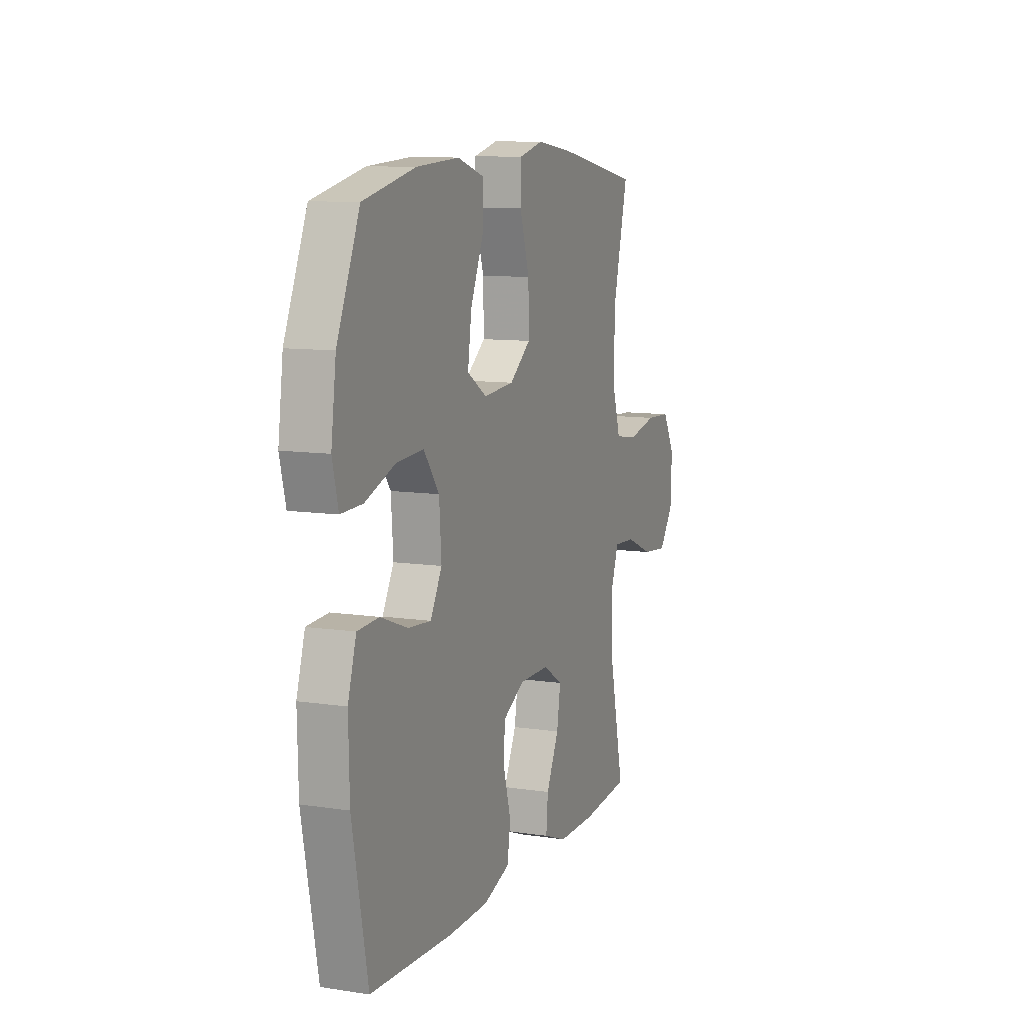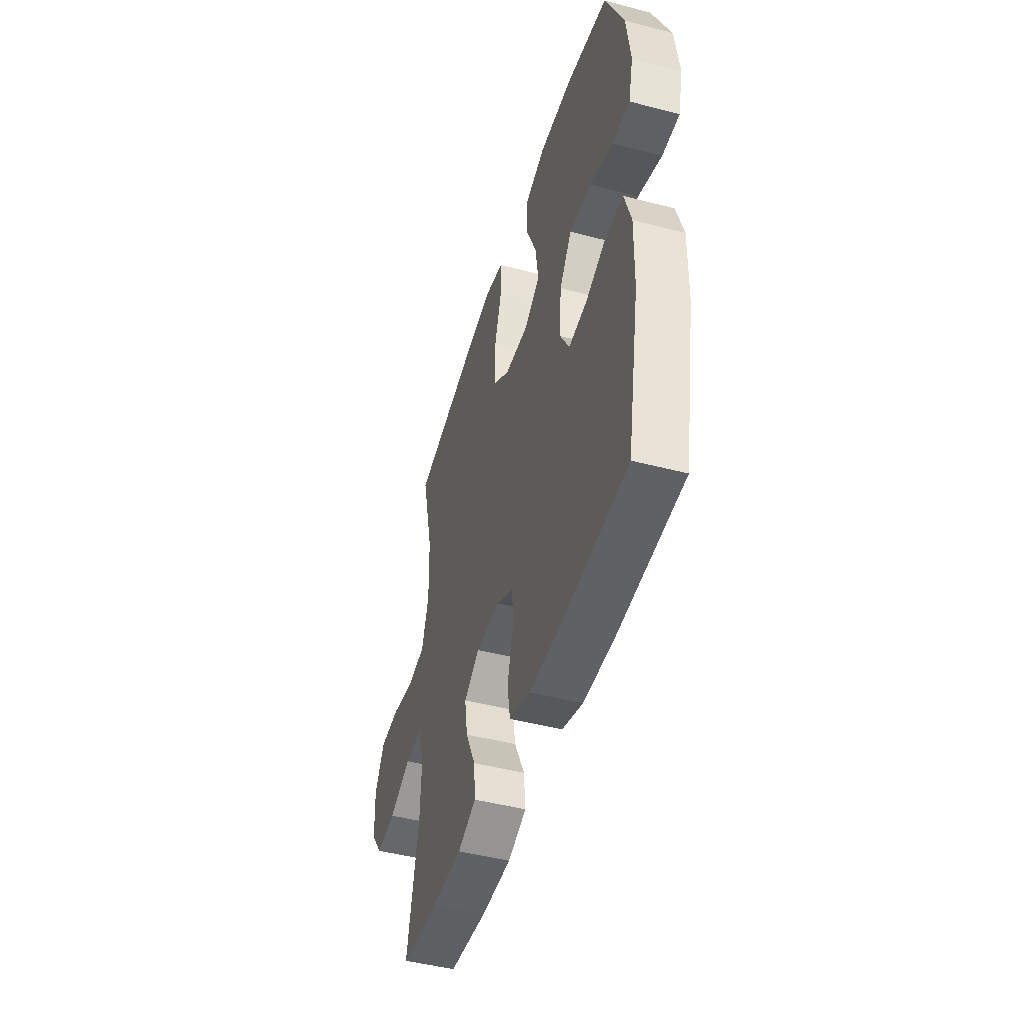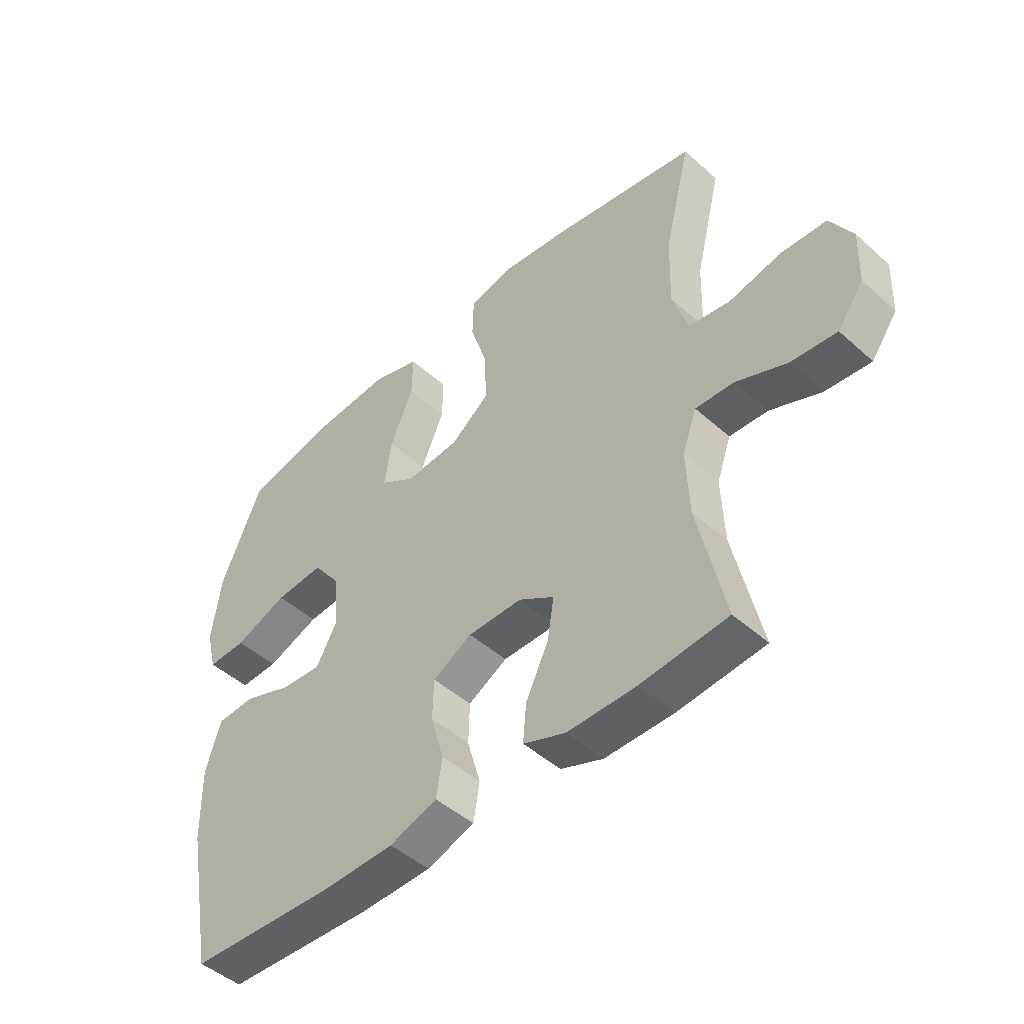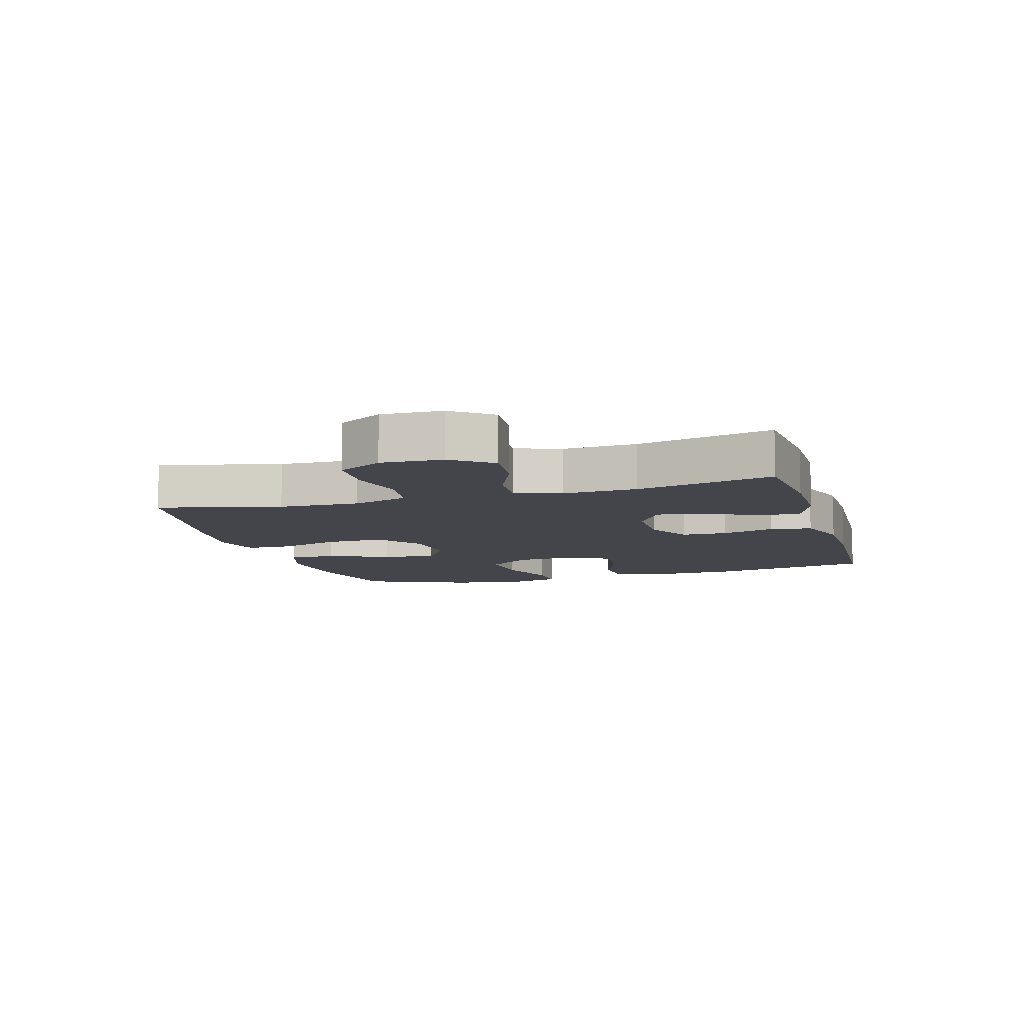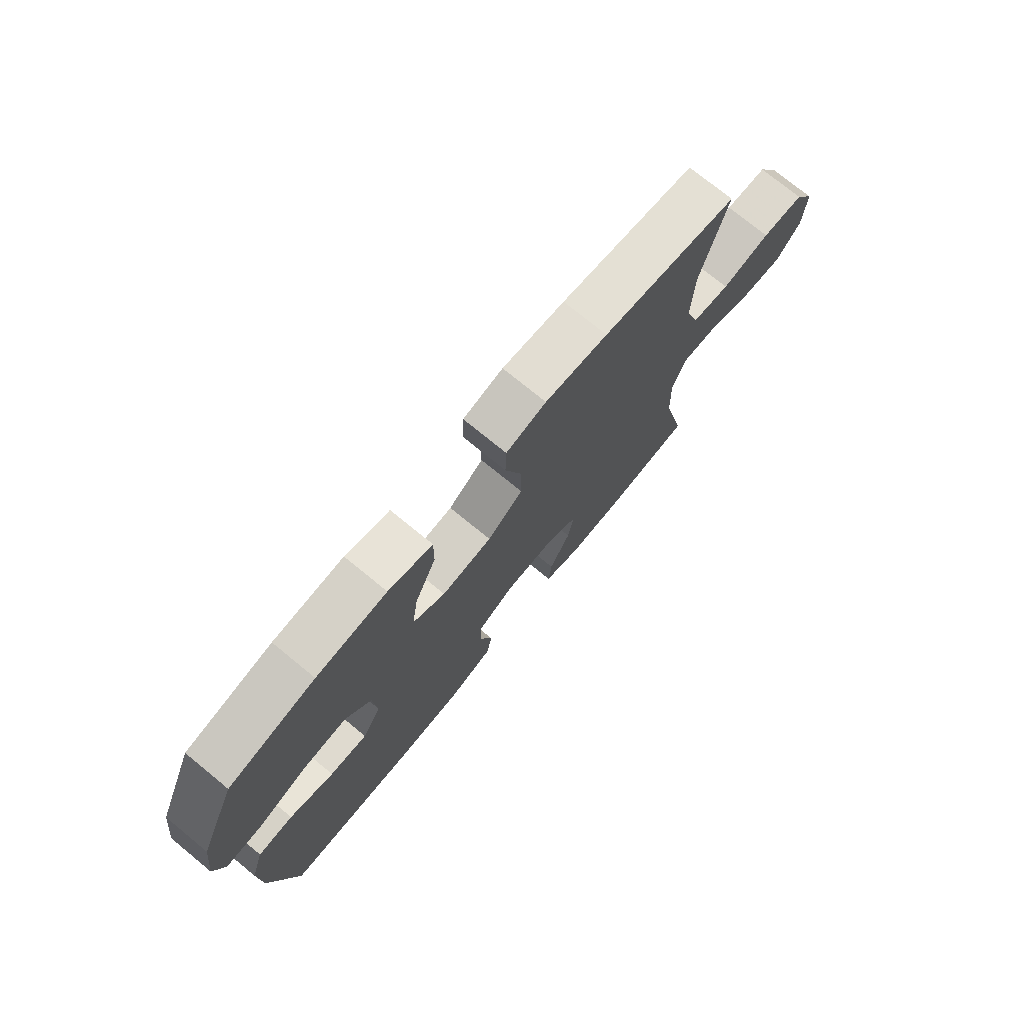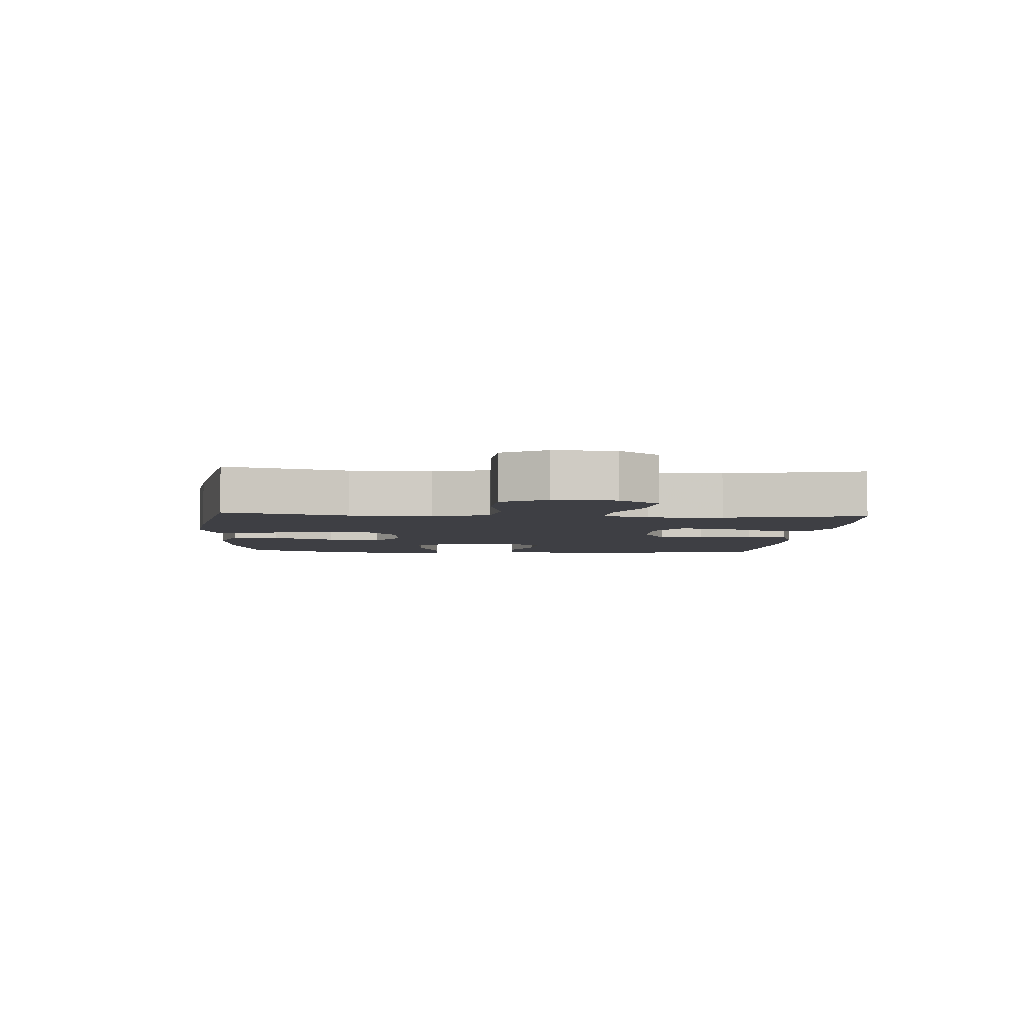
<metadata>
{"format":"obj","ext":"obj","renderer":"f3d","projection":"perspective","resolution":1024,"background":"white","views":[{"elev":10.0,"azim":-68.7,"up":"+Z"},{"elev":-46.7,"azim":-106.6,"up":"+Z"},{"elev":-47.3,"azim":44.9,"up":"+Z"},{"elev":-9.2,"azim":106.4,"up":"+Y"},{"elev":74.9,"azim":-50.7,"up":"+Z"},{"elev":-4.4,"azim":85.7,"up":"+Y"}]}
</metadata>
<code>
v -0.5 0.07 0.5
v -0.332 0.07 0.538
v -0.195 0.07 0.547
v -0.109 0.07 0.52
v -0.11 0.07 0.444
v -0.152 0.07 0.345
v -0.164 0.07 0.26
v -0.101 0.07 0.22
v -0.003 0.07 0.228
v 0.066 0.07 0.281
v 0.064 0.07 0.373
v 0.033 0.07 0.472
v 0.035 0.07 0.544
v 0.113 0.07 0.564
v 0.235 0.07 0.548
v 0.5 0.07 0.5
v 0.452 0.07 0.305
v 0.448 0.07 0.176
v 0.476 0.07 0.088
v 0.55 0.07 0.076
v 0.645 0.07 0.097
v 0.727 0.07 0.093
v 0.767 0.07 0.022
v 0.763 0.07 -0.076
v 0.716 0.07 -0.14
v 0.634 0.07 -0.132
v 0.543 0.07 -0.094
v 0.473 0.07 -0.09
v 0.447 0.07 -0.163
v 0.452 0.07 -0.281
v 0.5 0.07 -0.5
v 0.343 0.07 -0.515
v 0.22 0.07 -0.515
v 0.144 0.07 -0.486
v 0.15 0.07 -0.418
v 0.191 0.07 -0.333
v 0.203 0.07 -0.259
v 0.139 0.07 -0.219
v 0.041 0.07 -0.219
v -0.03 0.07 -0.258
v -0.032 0.07 -0.331
v -0.008 0.07 -0.415
v -0.019 0.07 -0.482
v -0.105 0.07 -0.511
v -0.235 0.07 -0.513
v -0.5 0.07 -0.5
v -0.55 0.07 -0.242
v -0.553 0.07 -0.109
v -0.526 0.07 -0.021
v -0.457 0.07 -0.017
v -0.37 0.07 -0.05
v -0.296 0.07 -0.056
v -0.259 0.07 0.011
v -0.266 0.07 0.109
v -0.316 0.07 0.176
v -0.404 0.07 0.17
v -0.5 0.07 0.134
v -0.57 0.07 0.132
v -0.589 0.07 0.208
v -0.573 0.07 0.329
v -0.5 0 0.5
v -0.332 0 0.538
v -0.195 0 0.547
v -0.109 0 0.52
v -0.11 0 0.444
v -0.152 0 0.345
v -0.164 0 0.26
v -0.101 0 0.22
v -0.003 0 0.228
v 0.066 0 0.281
v 0.064 0 0.373
v 0.033 0 0.472
v 0.035 0 0.544
v 0.113 0 0.564
v 0.235 0 0.548
v 0.5 0 0.5
v 0.452 0 0.305
v 0.448 0 0.176
v 0.476 0 0.088
v 0.55 0 0.076
v 0.645 0 0.097
v 0.727 0 0.093
v 0.767 0 0.022
v 0.763 0 -0.076
v 0.716 0 -0.14
v 0.634 0 -0.132
v 0.543 0 -0.094
v 0.473 0 -0.09
v 0.447 0 -0.163
v 0.452 0 -0.281
v 0.5 0 -0.5
v 0.343 0 -0.515
v 0.22 0 -0.515
v 0.144 0 -0.486
v 0.15 0 -0.418
v 0.191 0 -0.333
v 0.203 0 -0.259
v 0.139 0 -0.219
v 0.041 0 -0.219
v -0.03 0 -0.258
v -0.032 0 -0.331
v -0.008 0 -0.415
v -0.019 0 -0.482
v -0.105 0 -0.511
v -0.235 0 -0.513
v -0.5 0 -0.5
v -0.55 0 -0.242
v -0.553 0 -0.109
v -0.526 0 -0.021
v -0.457 0 -0.017
v -0.37 0 -0.05
v -0.296 0 -0.056
v -0.259 0 0.011
v -0.266 0 0.109
v -0.316 0 0.176
v -0.404 0 0.17
v -0.5 0 0.134
v -0.57 0 0.132
v -0.589 0 0.208
v -0.573 0 0.329
f 56 57 58 59
f 55 56 59 60
f 48 49 50 51
f 48 51 52
f 47 48 52
f 46 47 52
f 45 46 52 53
f 41 42 43 44
f 40 41 44 45
f 33 34 35 36
f 33 36 37
f 30 31 32 33
f 29 30 33 37
f 28 29 37 38
f 24 25 26 27
f 24 27 28
f 23 24 28
f 20 21 22 23
f 19 20 23 28
f 18 19 28 38
f 14 15 16 17
f 11 12 13 14
f 10 11 14 17
f 9 10 17 18
f 3 4 5 6
f 3 6 7
f 2 3 7
f 55 60 1 2
f 54 55 2 7
f 53 54 7 8
f 40 45 53 8
f 39 40 8 9
f 9 18 38 39
f 119 118 117 116
f 120 119 116 115
f 111 110 109 108
f 112 111 108
f 112 108 107
f 112 107 106
f 113 112 106 105
f 104 103 102 101
f 105 104 101 100
f 96 95 94 93
f 97 96 93
f 93 92 91 90
f 97 93 90 89
f 98 97 89 88
f 87 86 85 84
f 88 87 84
f 88 84 83
f 83 82 81 80
f 88 83 80 79
f 98 88 79 78
f 77 76 75 74
f 74 73 72 71
f 77 74 71 70
f 78 77 70 69
f 66 65 64 63
f 67 66 63
f 67 63 62
f 62 61 120 115
f 67 62 115 114
f 68 67 114 113
f 68 113 105 100
f 69 68 100 99
f 99 98 78 69
f 1 61 62 2
f 2 62 63 3
f 3 63 64 4
f 4 64 65 5
f 5 65 66 6
f 6 66 67 7
f 7 67 68 8
f 8 68 69 9
f 9 69 70 10
f 10 70 71 11
f 11 71 72 12
f 12 72 73 13
f 13 73 74 14
f 14 74 75 15
f 15 75 76 16
f 16 76 77 17
f 17 77 78 18
f 18 78 79 19
f 19 79 80 20
f 20 80 81 21
f 21 81 82 22
f 22 82 83 23
f 23 83 84 24
f 24 84 85 25
f 25 85 86 26
f 26 86 87 27
f 27 87 88 28
f 28 88 89 29
f 29 89 90 30
f 30 90 91 31
f 31 91 92 32
f 32 92 93 33
f 33 93 94 34
f 34 94 95 35
f 35 95 96 36
f 36 96 97 37
f 37 97 98 38
f 38 98 99 39
f 39 99 100 40
f 40 100 101 41
f 41 101 102 42
f 42 102 103 43
f 43 103 104 44
f 44 104 105 45
f 45 105 106 46
f 46 106 107 47
f 47 107 108 48
f 48 108 109 49
f 49 109 110 50
f 50 110 111 51
f 51 111 112 52
f 52 112 113 53
f 53 113 114 54
f 54 114 115 55
f 55 115 116 56
f 56 116 117 57
f 57 117 118 58
f 58 118 119 59
f 59 119 120 60
f 60 120 61 1

</code>
